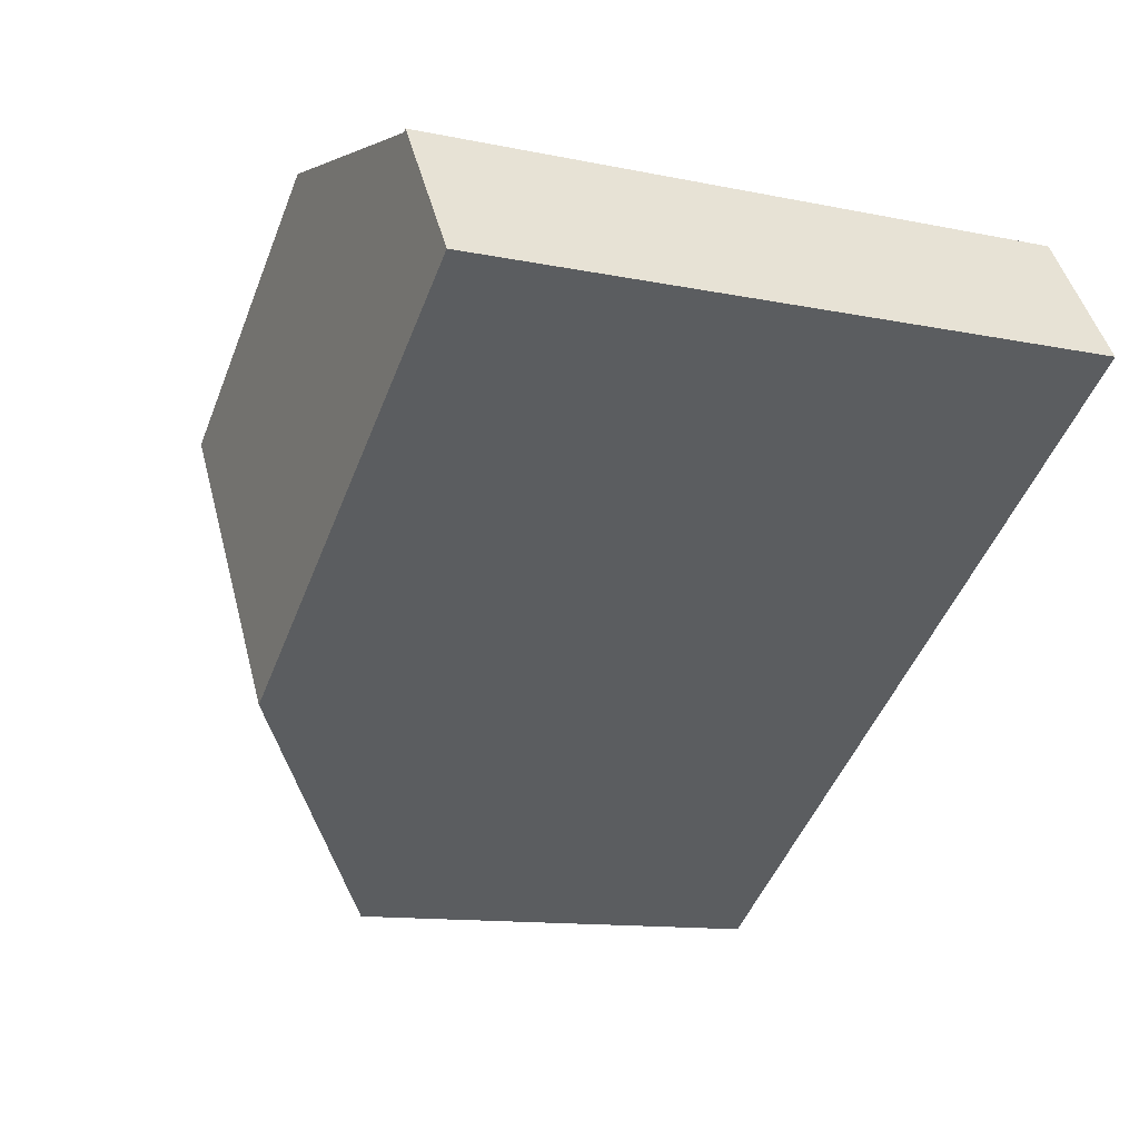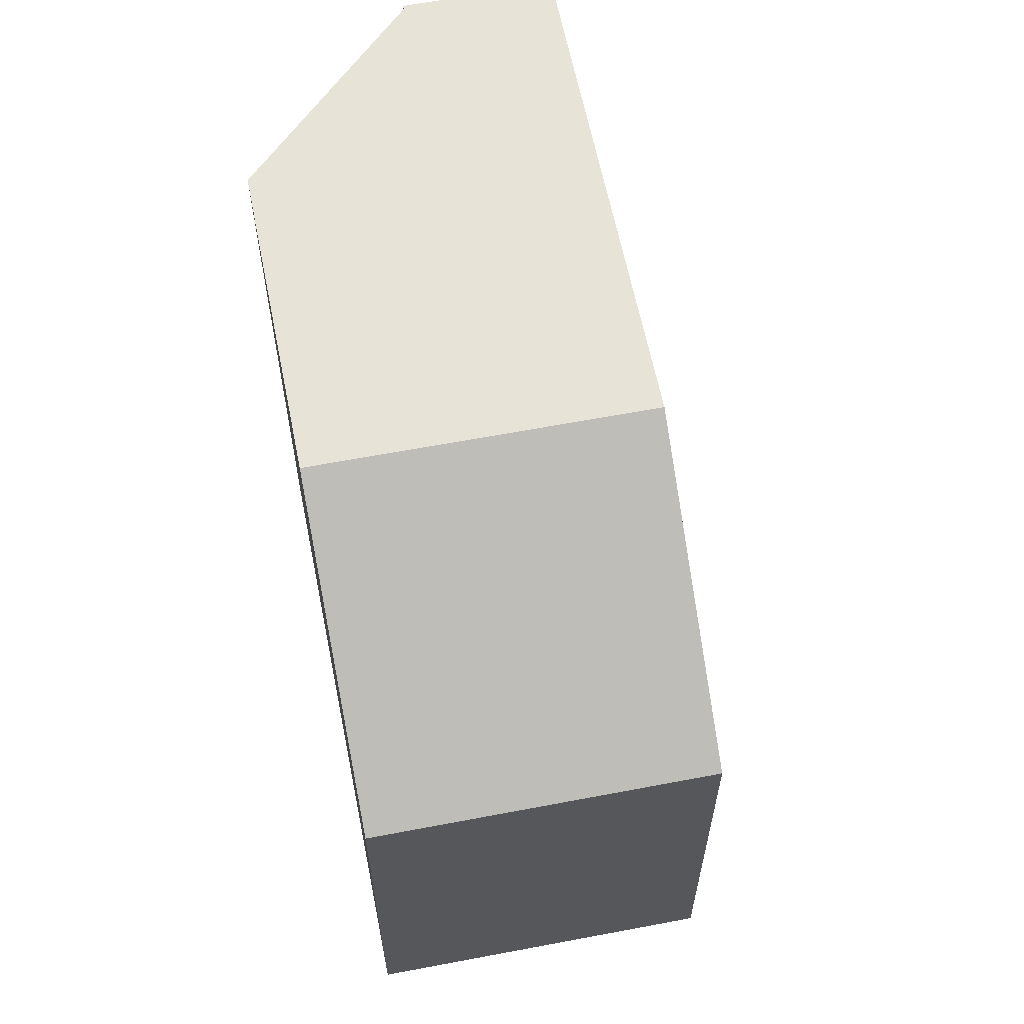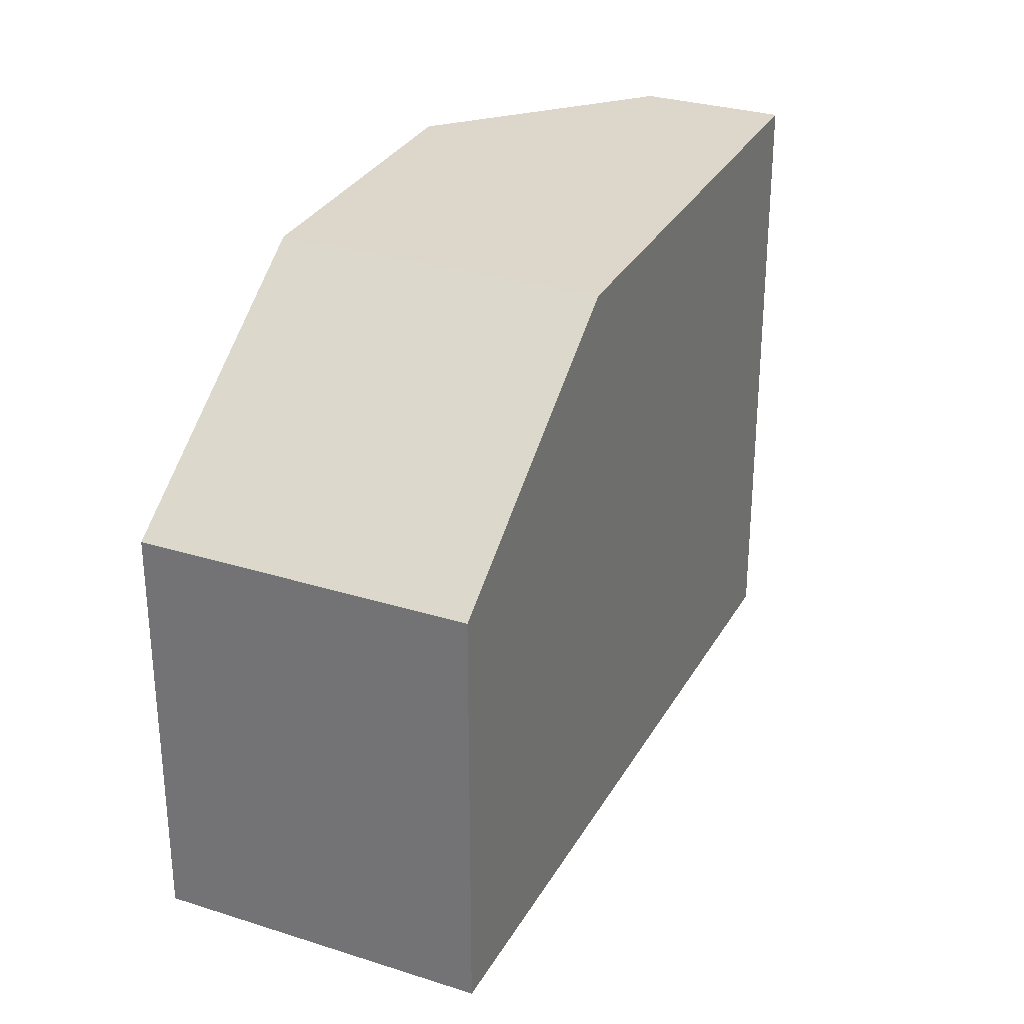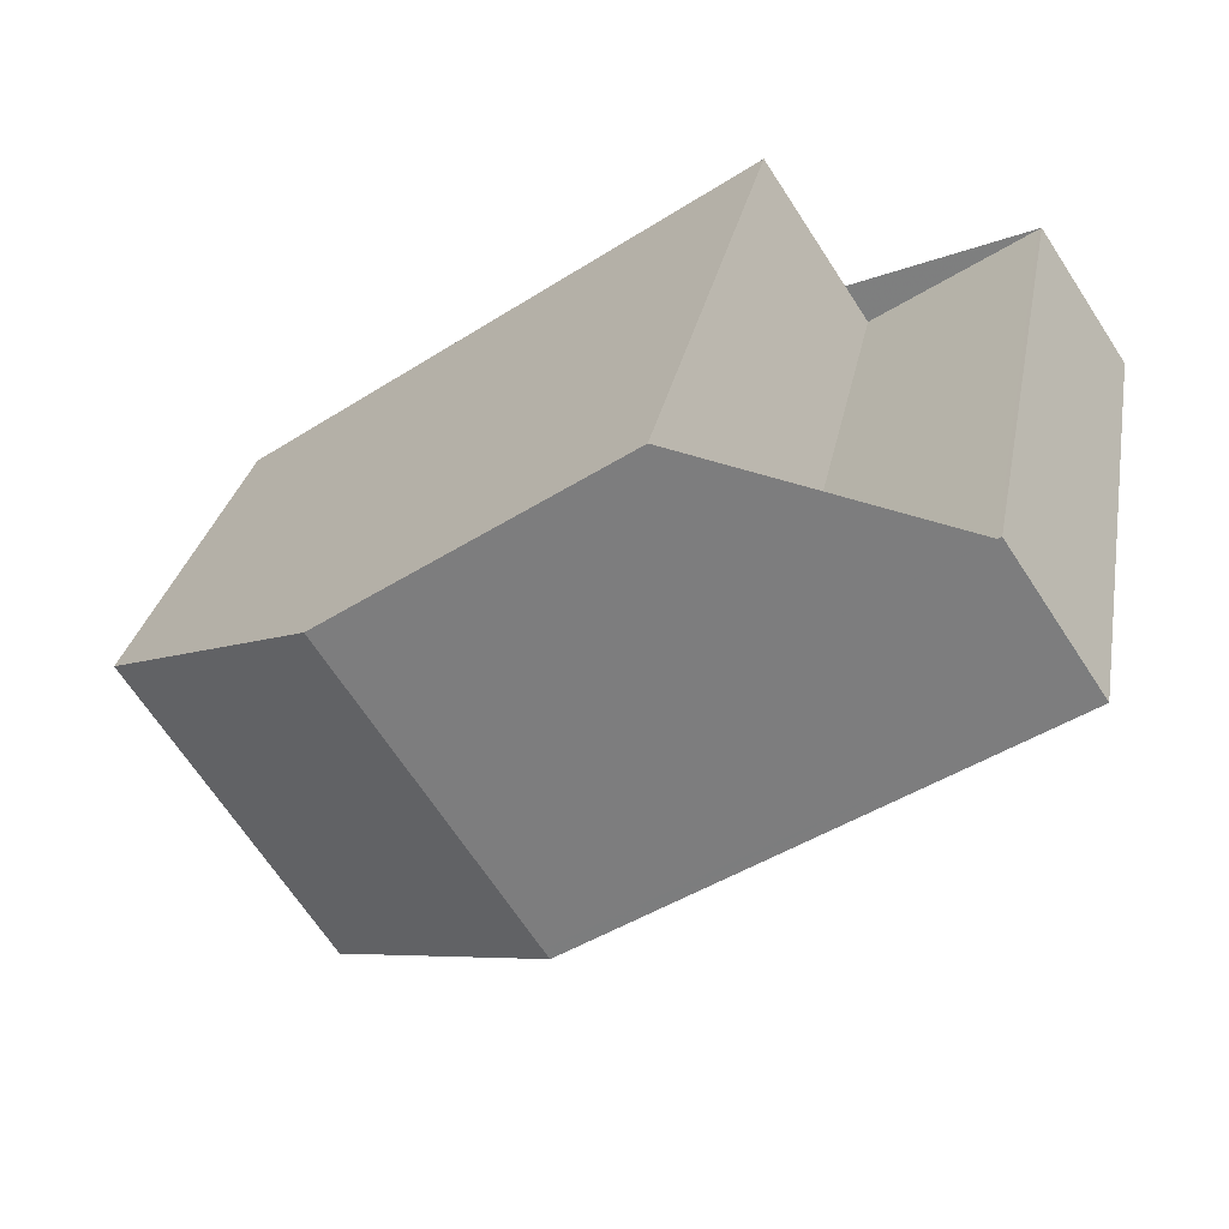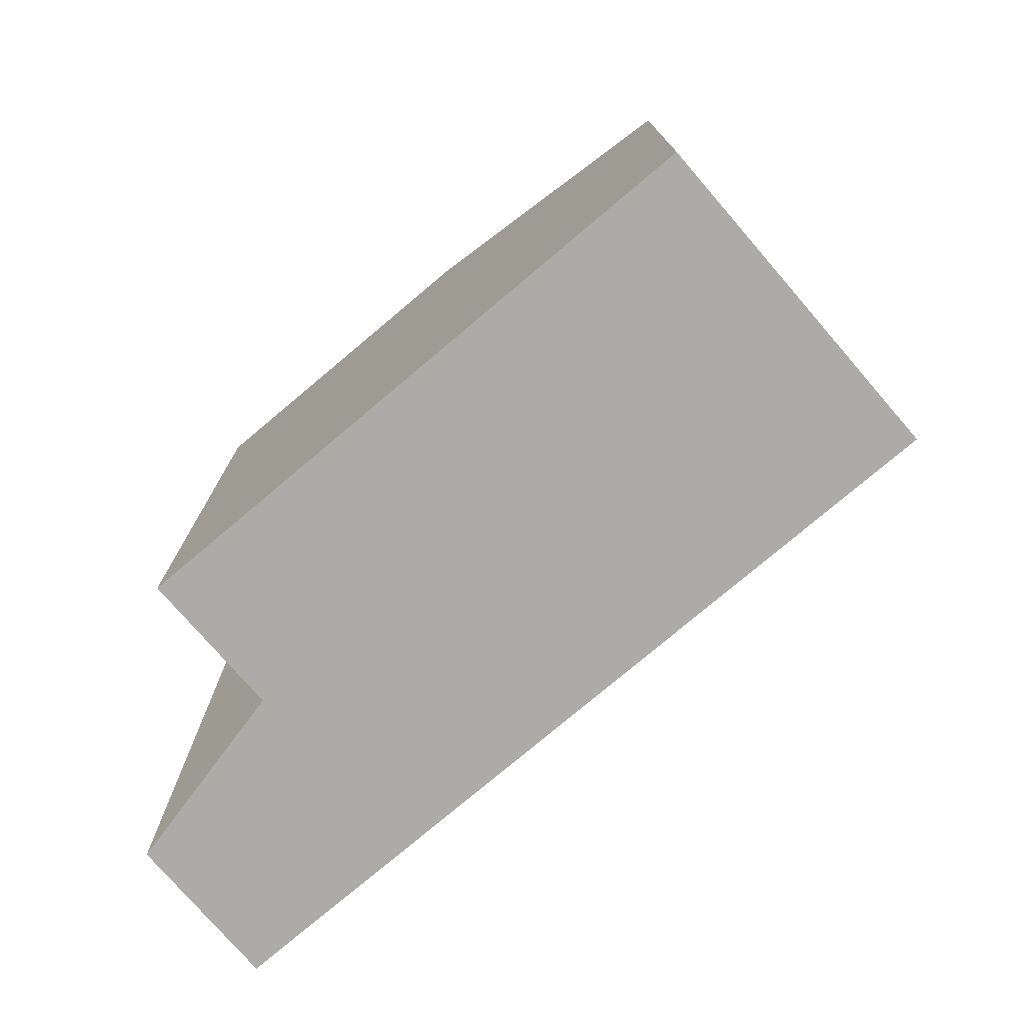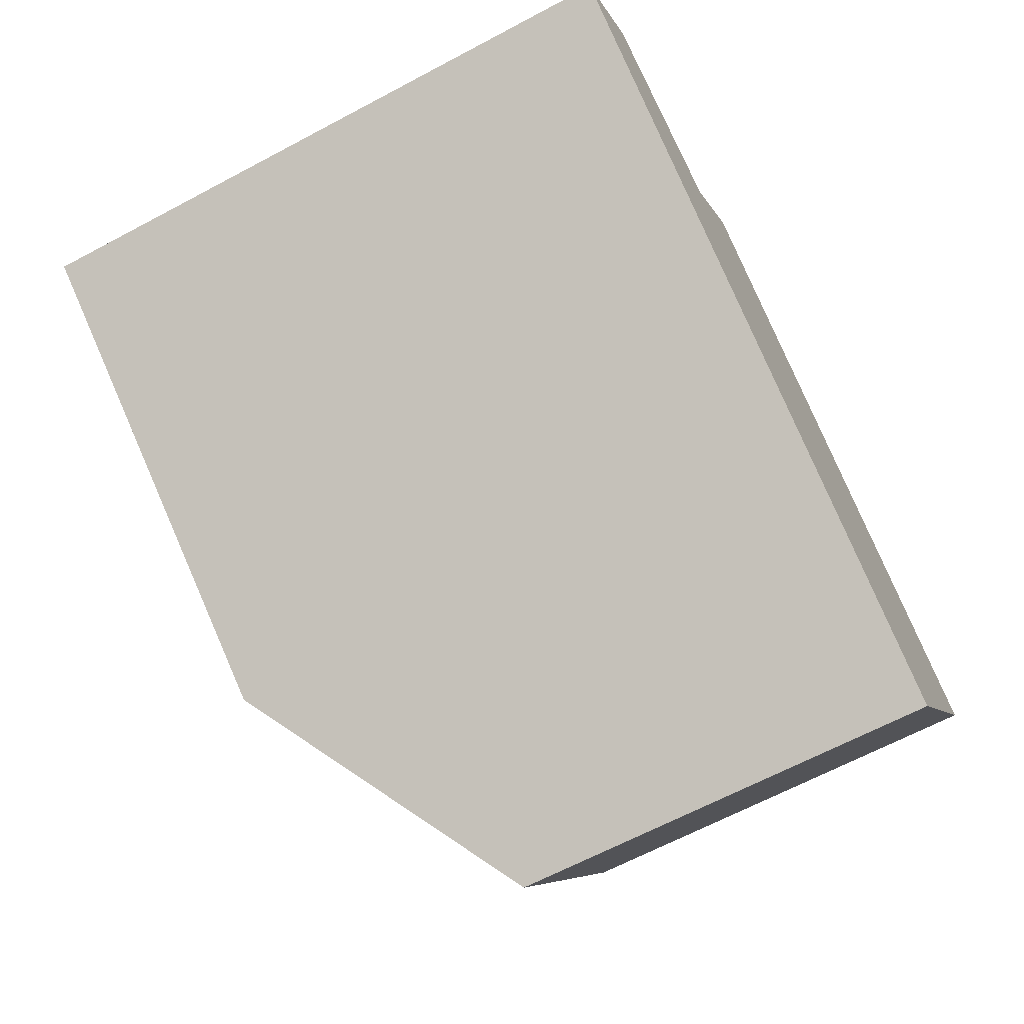
<metadata>
{"format":"obj","ext":"obj","renderer":"f3d","projection":"perspective","resolution":1024,"background":"white","views":[{"elev":-11.9,"azim":63.4,"up":"+Y"},{"elev":61.6,"azim":-66.8,"up":"+Z"},{"elev":30.0,"azim":-30.9,"up":"+Z"},{"elev":28.6,"azim":10.4,"up":"+Y"},{"elev":-76.5,"azim":-105.2,"up":"+Z"},{"elev":-65.8,"azim":118.1,"up":"+Y"}]}
</metadata>
<code>
v -706.5 -1792 8.31
v -705.2 -1794 8.321
v -703.1 -1793 8.362
v -702 -1795 8.371
v -710.7 -1801 5.668
v -713.2 -1797 5.646
v -707.5 -1798 8.257
v -710.1 -1795 8.238
v -706.6 -1792 8.309
v -704 -1796 8.329
v -704.1 -1796 8.328
v -702.1 -1794 8.37
v -707.6 -1798 8.257
v -705.2 -1794 8.32
v -703.1 -1793 8.362
v -708.7 -1797 8.249
v -703.2 -1793 8.361
v -703.2 -1793 8.361
v -702.1 -1795 8.37
v -702.2 -1794 8.369
v -702.1 -1794 8.37
v -704.2 -1796 8.328
v -710.1 -1795 8.238
v -707.5 -1798 8.257
v -707.6 -1798 8.257
v -710.8 -1800 5.667
v -708.7 -1797 8.249
v -711.8 -1799 5.658
v -702 -1795 8.37
v -707.7 -1798 8.256
v -707.7 -1798 8.256
v -710.8 -1800 5.667
v -711.8 -1799 5.663
v -713.2 -1797 5.652
v -710.7 -1801 5.673
v -710.8 -1800 5.673
v -710.8 -1800 5.672
v -705.2 -1794 8.321
v -706.5 -1792 8.31
v -706.5 -1792 0
v -705.2 -1794 0
v -703.2 -1793 8.361
v -705.2 -1794 8.321
v -705.2 -1794 0
v -703.2 -1793 0
v -703.1 -1793 8.362
v -703.1 -1793 8.362
v -703.1 -1793 0
v -703.1 -1793 0
v -702 -1795 8.37
v -702 -1795 8.371
v -702 -1795 0
v -702 -1795 0
v -710.8 -1800 5.667
v -710.7 -1801 5.668
v -710.7 -1801 0
v -710.8 -1800 0
v -713.2 -1797 5.652
v -713.2 -1797 5.646
v -713.2 -1797 0
v -713.2 -1797 8.882e-16
v -706.6 -1792 8.309
v -710.1 -1795 8.238
v -710.1 -1795 0
v -706.6 -1792 0
v -706.5 -1792 8.31
v -706.6 -1792 8.309
v -706.6 -1792 0
v -706.5 -1792 0
v -707.5 -1798 8.257
v -704 -1796 8.329
v -704 -1796 0
v -707.5 -1798 0
v -702 -1795 8.371
v -702.1 -1794 8.37
v -702.1 -1794 0
v -702 -1795 0
v -702.1 -1794 8.37
v -703.1 -1793 8.362
v -703.1 -1793 0
v -702.1 -1794 0
v -703.1 -1793 8.362
v -703.2 -1793 8.361
v -703.2 -1793 0
v -703.1 -1793 0
v -702.1 -1794 8.37
v -702.1 -1794 8.37
v -702.1 -1794 0
v -702.1 -1794 0
v -710.7 -1801 5.673
v -707.5 -1798 8.257
v -707.5 -1798 0
v -710.7 -1801 0
v -710.8 -1800 5.667
v -710.8 -1800 5.667
v -710.8 -1800 0
v -710.8 -1800 -8.882e-16
v -713.2 -1797 5.646
v -711.8 -1799 5.658
v -711.8 -1799 0
v -713.2 -1797 0
v -704 -1796 8.329
v -702 -1795 8.37
v -702 -1795 0
v -704 -1796 0
v -711.8 -1799 5.658
v -710.8 -1800 5.667
v -710.8 -1800 -8.882e-16
v -711.8 -1799 0
v -710.1 -1795 8.238
v -713.2 -1797 5.652
v -713.2 -1797 8.882e-16
v -710.1 -1795 0
v -710.7 -1801 5.668
v -710.7 -1801 5.673
v -710.7 -1801 0
v -710.7 -1801 0
v -710.7 -1801 0
v -713.2 -1797 0
v -706.5 -1792 0
v -705.2 -1794 0
v -703.1 -1793 0
v -702 -1795 0
f 11 10 7 13
f 34 23 27 33
f 29 10 11 19
f 20 19 11 22
f 22 11 13 30
f 18 14 9 1 2 17
f 16 8 9 14
f 17 3 15 18
f 21 12 19 20
f 20 18 15 21
f 22 14 18 20
f 36 25 24 35
f 33 27 31 37
f 19 12 4 29
f 30 16 14 22
f 37 31 25 36
f 33 28 6 34
f 35 5 26 36
f 37 32 28 33
f 36 26 32 37
f 39 40 41 38
f 43 44 45 42
f 47 48 49 46
f 51 52 53 50
f 55 56 57 54
f 59 60 61 58
f 63 64 65 62
f 67 68 69 66
f 71 72 73 70
f 75 76 77 74
f 79 80 81 78
f 83 84 85 82
f 87 88 89 86
f 91 92 93 90
f 95 96 97 94
f 99 100 101 98
f 103 104 105 102
f 107 108 109 106
f 111 112 113 110
f 115 116 117 114
f 119 120 121 122 123 118

</code>
